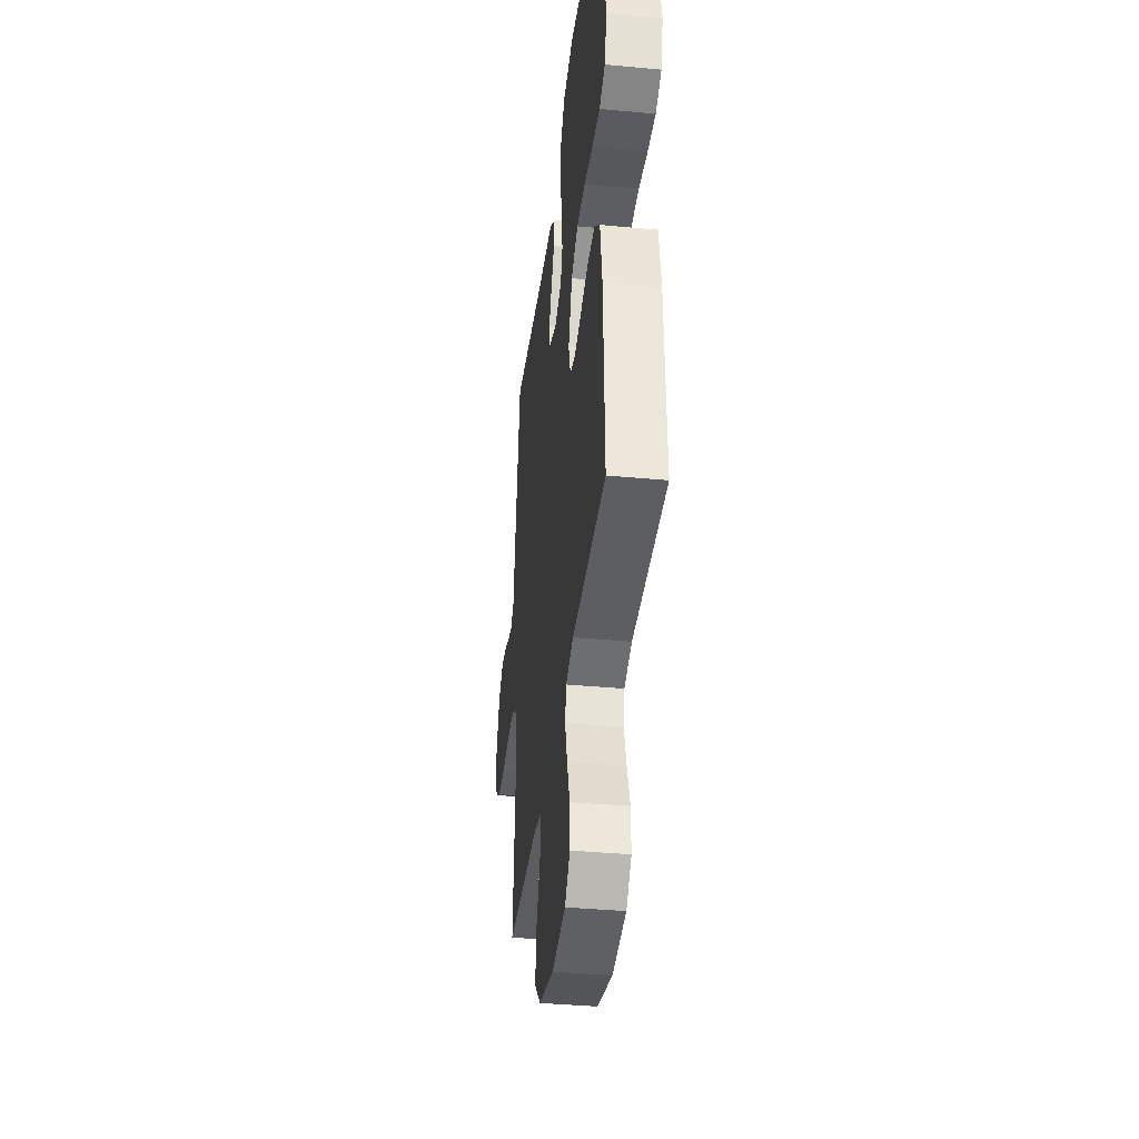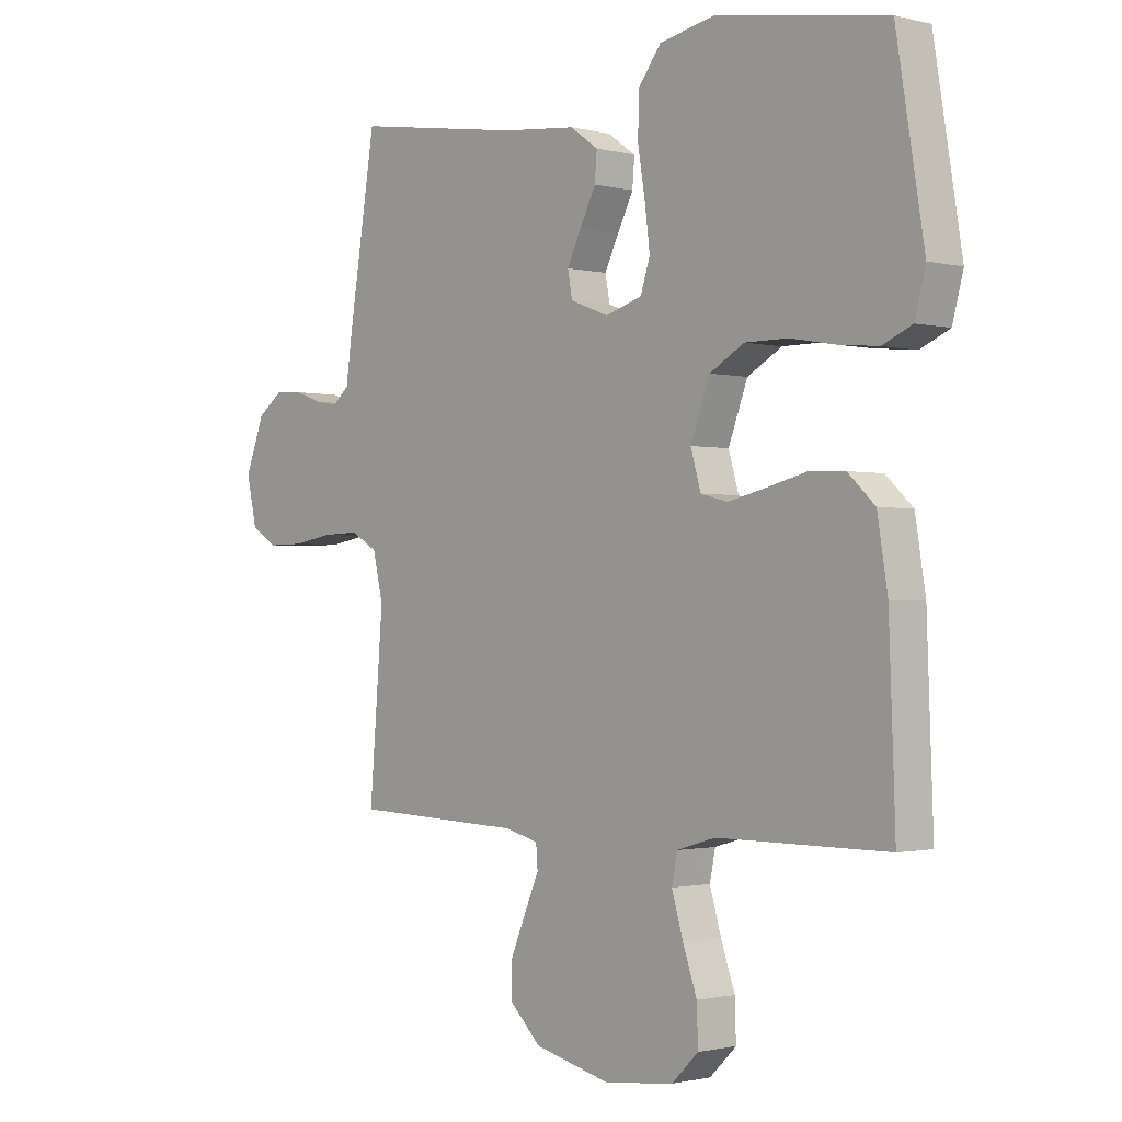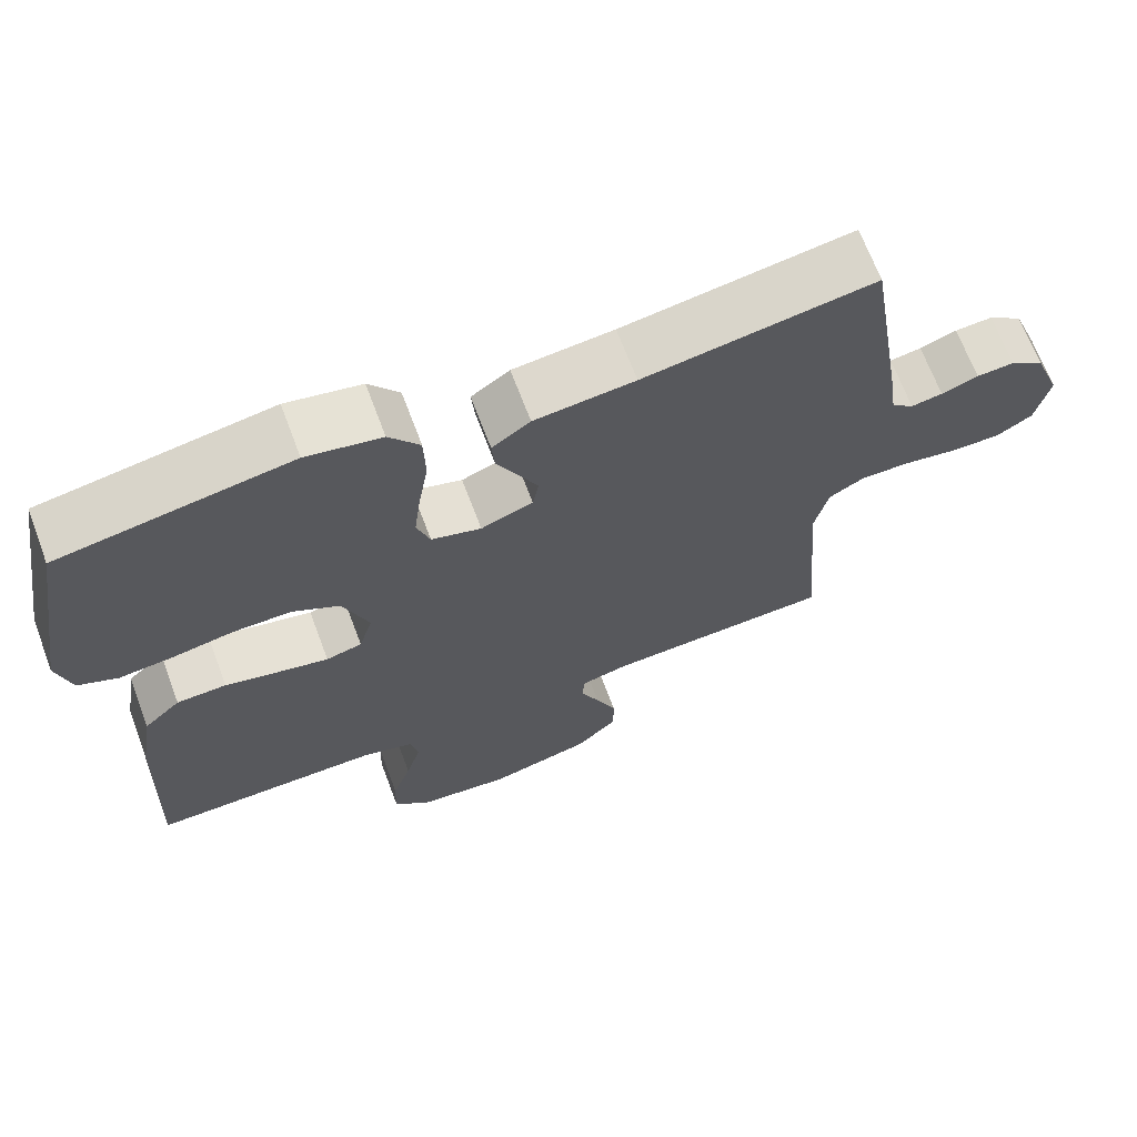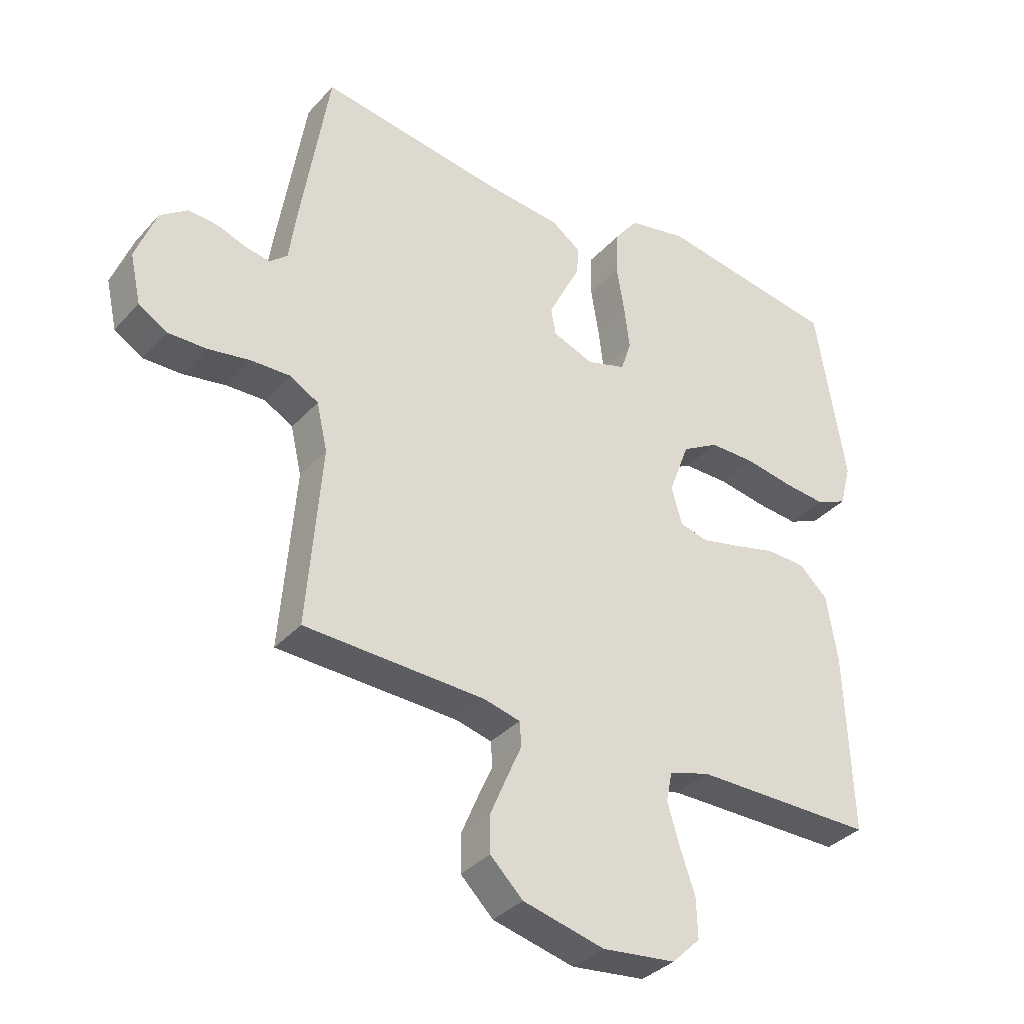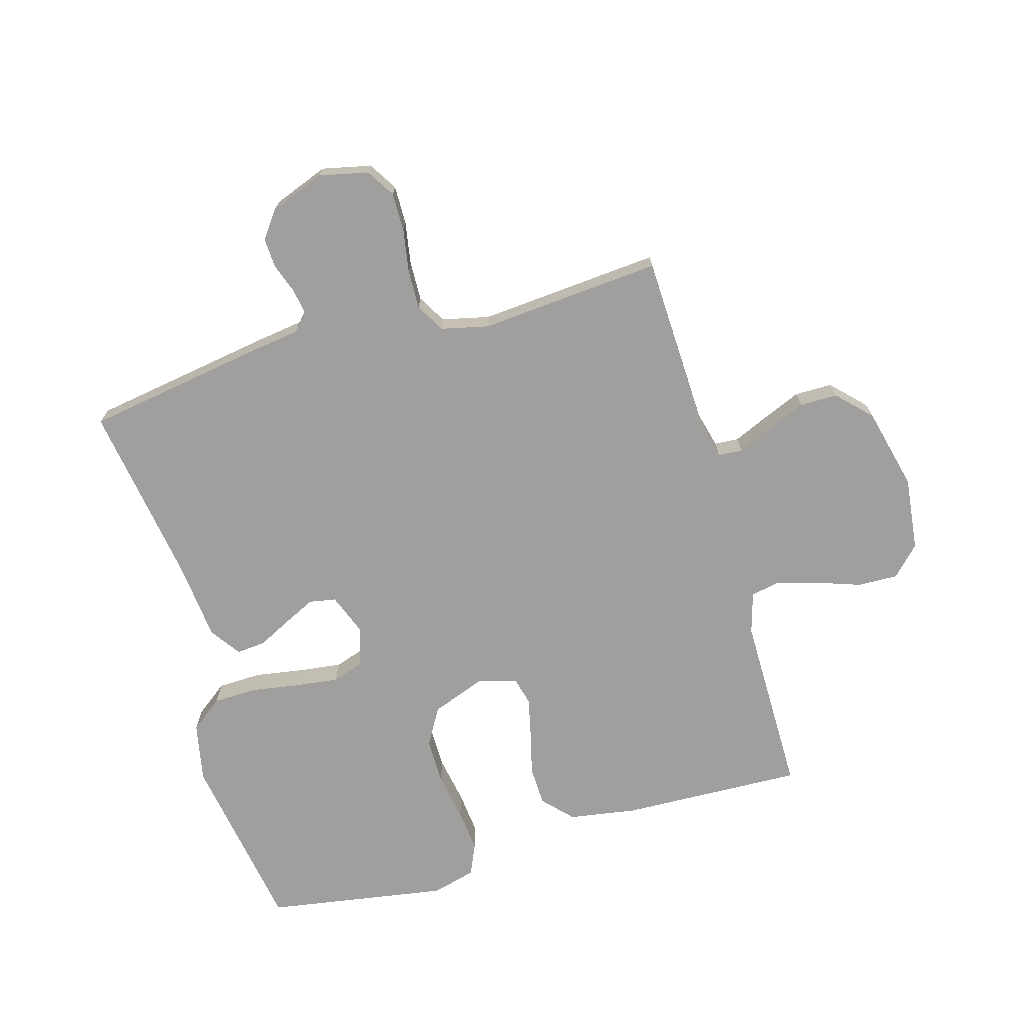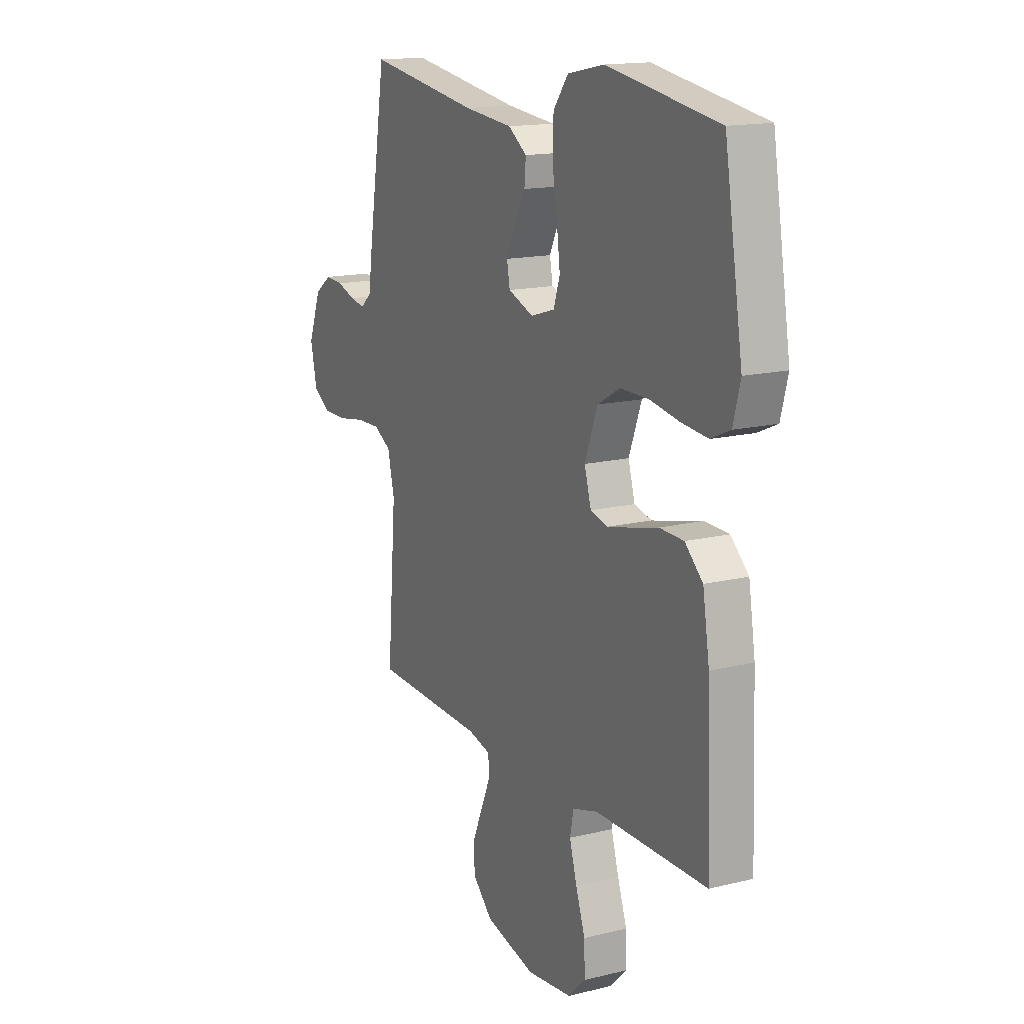
<metadata>
{"format":"obj","ext":"obj","renderer":"f3d","projection":"perspective","resolution":1024,"background":"white","views":[{"elev":-37.8,"azim":-96.8,"up":"+Z"},{"elev":-1.2,"azim":-132.5,"up":"+Z"},{"elev":68.0,"azim":-20.6,"up":"+Z"},{"elev":-35.1,"azim":144.4,"up":"+Z"},{"elev":-71.3,"azim":106.1,"up":"+Y"},{"elev":15.4,"azim":-117.5,"up":"+Z"}]}
</metadata>
<code>
v 0.5 0.07 -0.5
v 0.2 0.07 -0.511
v 0.14 0.07 -0.526
v 0.137 0.07 -0.566
v 0.162 0.07 -0.623
v 0.189 0.07 -0.687
v 0.189 0.07 -0.749
v 0.135 0.07 -0.802
v 0 0.07 -0.835
v -0.122 0.07 -0.821
v -0.169 0.07 -0.775
v -0.167 0.07 -0.709
v -0.142 0.07 -0.637
v -0.122 0.07 -0.569
v -0.132 0.07 -0.52
v -0.2 0.07 -0.5
v -0.5 0.07 -0.5
v -0.489 0.07 -0.2
v -0.471 0.07 -0.088
v -0.423 0.07 -0.043
v -0.358 0.07 -0.041
v -0.287 0.07 -0.059
v -0.222 0.07 -0.074
v -0.175 0.07 -0.062
v -0.157 0.07 0
v -0.191 0.07 0.091
v -0.252 0.07 0.126
v -0.328 0.07 0.126
v -0.407 0.07 0.112
v -0.478 0.07 0.105
v -0.53 0.07 0.128
v -0.549 0.07 0.2
v -0.5 0.07 0.5
v -0.2 0.07 0.549
v -0.102 0.07 0.529
v -0.062 0.07 0.476
v -0.06 0.07 0.404
v -0.073 0.07 0.325
v -0.082 0.07 0.253
v -0.065 0.07 0.201
v 0 0.07 0.181
v 0.068 0.07 0.207
v 0.076 0.07 0.251
v 0.051 0.07 0.303
v 0.023 0.07 0.358
v 0.019 0.07 0.406
v 0.069 0.07 0.441
v 0.2 0.07 0.454
v 0.5 0.07 0.5
v 0.548 0.07 0.2
v 0.559 0.07 0.121
v 0.588 0.07 0.096
v 0.629 0.07 0.103
v 0.677 0.07 0.12
v 0.726 0.07 0.123
v 0.771 0.07 0.09
v 0.805 0.07 0
v 0.787 0.07 -0.081
v 0.74 0.07 -0.11
v 0.676 0.07 -0.109
v 0.606 0.07 -0.097
v 0.541 0.07 -0.095
v 0.494 0.07 -0.122
v 0.476 0.07 -0.2
v 0.5 0 -0.5
v 0.2 0 -0.511
v 0.14 0 -0.526
v 0.137 0 -0.566
v 0.162 0 -0.623
v 0.189 0 -0.687
v 0.189 0 -0.749
v 0.135 0 -0.802
v 0 0 -0.835
v -0.122 0 -0.821
v -0.169 0 -0.775
v -0.167 0 -0.709
v -0.142 0 -0.637
v -0.122 0 -0.569
v -0.132 0 -0.52
v -0.2 0 -0.5
v -0.5 0 -0.5
v -0.489 0 -0.2
v -0.471 0 -0.088
v -0.423 0 -0.043
v -0.358 0 -0.041
v -0.287 0 -0.059
v -0.222 0 -0.074
v -0.175 0 -0.062
v -0.157 0 0
v -0.191 0 0.091
v -0.252 0 0.126
v -0.328 0 0.126
v -0.407 0 0.112
v -0.478 0 0.105
v -0.53 0 0.128
v -0.549 0 0.2
v -0.5 0 0.5
v -0.2 0 0.549
v -0.102 0 0.529
v -0.062 0 0.476
v -0.06 0 0.404
v -0.073 0 0.325
v -0.082 0 0.253
v -0.065 0 0.201
v 0 0 0.181
v 0.068 0 0.207
v 0.076 0 0.251
v 0.051 0 0.303
v 0.023 0 0.358
v 0.019 0 0.406
v 0.069 0 0.441
v 0.2 0 0.454
v 0.5 0 0.5
v 0.548 0 0.2
v 0.559 0 0.121
v 0.588 0 0.096
v 0.629 0 0.103
v 0.677 0 0.12
v 0.726 0 0.123
v 0.771 0 0.09
v 0.805 0 0
v 0.787 0 -0.081
v 0.74 0 -0.11
v 0.676 0 -0.109
v 0.606 0 -0.097
v 0.541 0 -0.095
v 0.494 0 -0.122
v 0.476 0 -0.2
f 58 59 60 61
f 58 61 62
f 57 58 62
f 56 57 62
f 53 54 55 56
f 52 53 56 62
f 51 52 62 63
f 48 49 50 51
f 47 48 51 63
f 44 45 46 47
f 43 44 47 63
f 35 36 37 38
f 35 38 39
f 34 35 39
f 33 34 39 40
f 31 32 33 40
f 28 29 30 31
f 27 28 31 40
f 19 20 21 22
f 19 22 23
f 16 17 18 19
f 15 16 19 23
f 14 15 23 24
f 10 11 12 13
f 10 13 14
f 9 10 14
f 4 5 6 7
f 4 7 8 9
f 64 1 2
f 64 2 3
f 42 43 63 64
f 41 42 64 3
f 26 27 40 41
f 25 26 41 3
f 9 14 24 25
f 3 4 9 25
f 125 124 123 122
f 126 125 122
f 126 122 121
f 126 121 120
f 120 119 118 117
f 126 120 117 116
f 127 126 116 115
f 115 114 113 112
f 127 115 112 111
f 111 110 109 108
f 127 111 108 107
f 102 101 100 99
f 103 102 99
f 103 99 98
f 104 103 98 97
f 104 97 96 95
f 95 94 93 92
f 104 95 92 91
f 86 85 84 83
f 87 86 83
f 83 82 81 80
f 87 83 80 79
f 88 87 79 78
f 77 76 75 74
f 78 77 74
f 78 74 73
f 71 70 69 68
f 73 72 71 68
f 66 65 128
f 67 66 128
f 128 127 107 106
f 67 128 106 105
f 105 104 91 90
f 67 105 90 89
f 89 88 78 73
f 89 73 68 67
f 1 65 66 2
f 2 66 67 3
f 3 67 68 4
f 4 68 69 5
f 5 69 70 6
f 6 70 71 7
f 7 71 72 8
f 8 72 73 9
f 9 73 74 10
f 10 74 75 11
f 11 75 76 12
f 12 76 77 13
f 13 77 78 14
f 14 78 79 15
f 15 79 80 16
f 16 80 81 17
f 17 81 82 18
f 18 82 83 19
f 19 83 84 20
f 20 84 85 21
f 21 85 86 22
f 22 86 87 23
f 23 87 88 24
f 24 88 89 25
f 25 89 90 26
f 26 90 91 27
f 27 91 92 28
f 28 92 93 29
f 29 93 94 30
f 30 94 95 31
f 31 95 96 32
f 32 96 97 33
f 33 97 98 34
f 34 98 99 35
f 35 99 100 36
f 36 100 101 37
f 37 101 102 38
f 38 102 103 39
f 39 103 104 40
f 40 104 105 41
f 41 105 106 42
f 42 106 107 43
f 43 107 108 44
f 44 108 109 45
f 45 109 110 46
f 46 110 111 47
f 47 111 112 48
f 48 112 113 49
f 49 113 114 50
f 50 114 115 51
f 51 115 116 52
f 52 116 117 53
f 53 117 118 54
f 54 118 119 55
f 55 119 120 56
f 56 120 121 57
f 57 121 122 58
f 58 122 123 59
f 59 123 124 60
f 60 124 125 61
f 61 125 126 62
f 62 126 127 63
f 63 127 128 64
f 64 128 65 1

</code>
